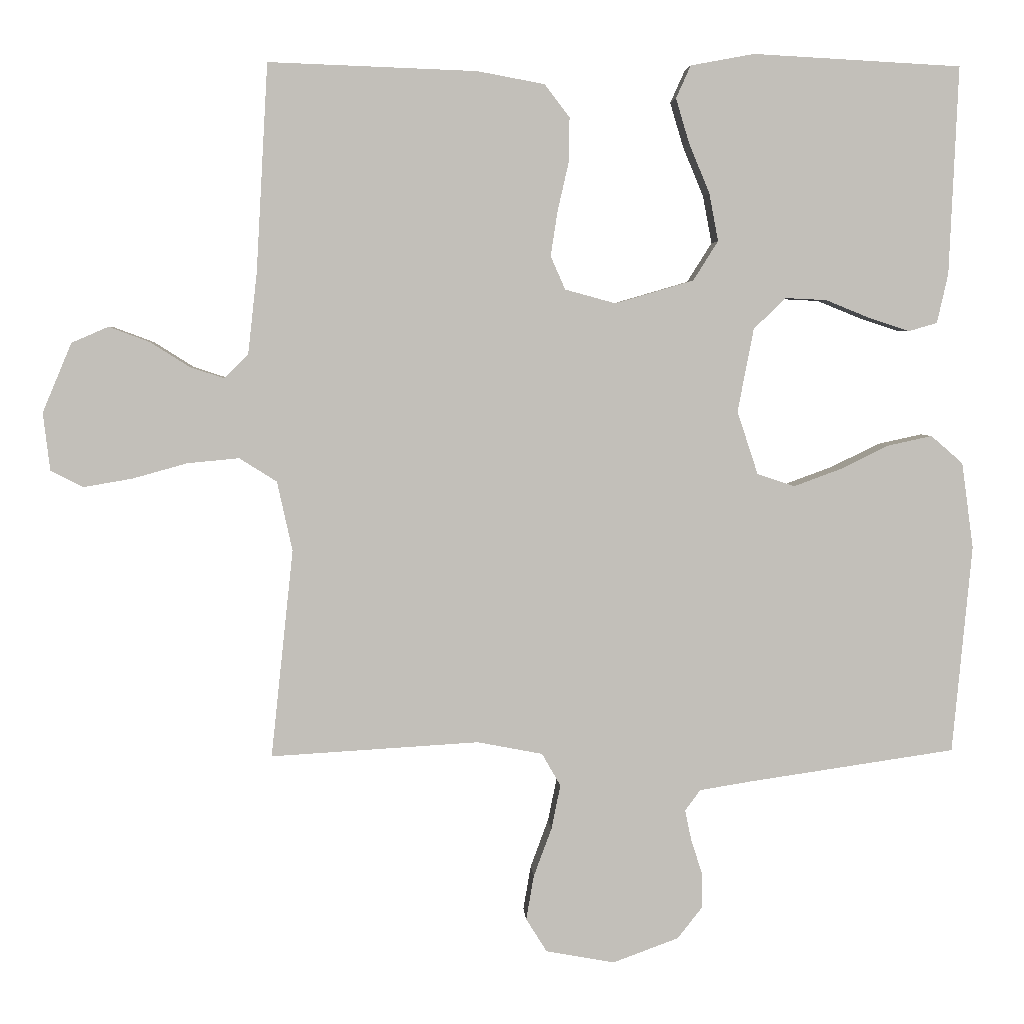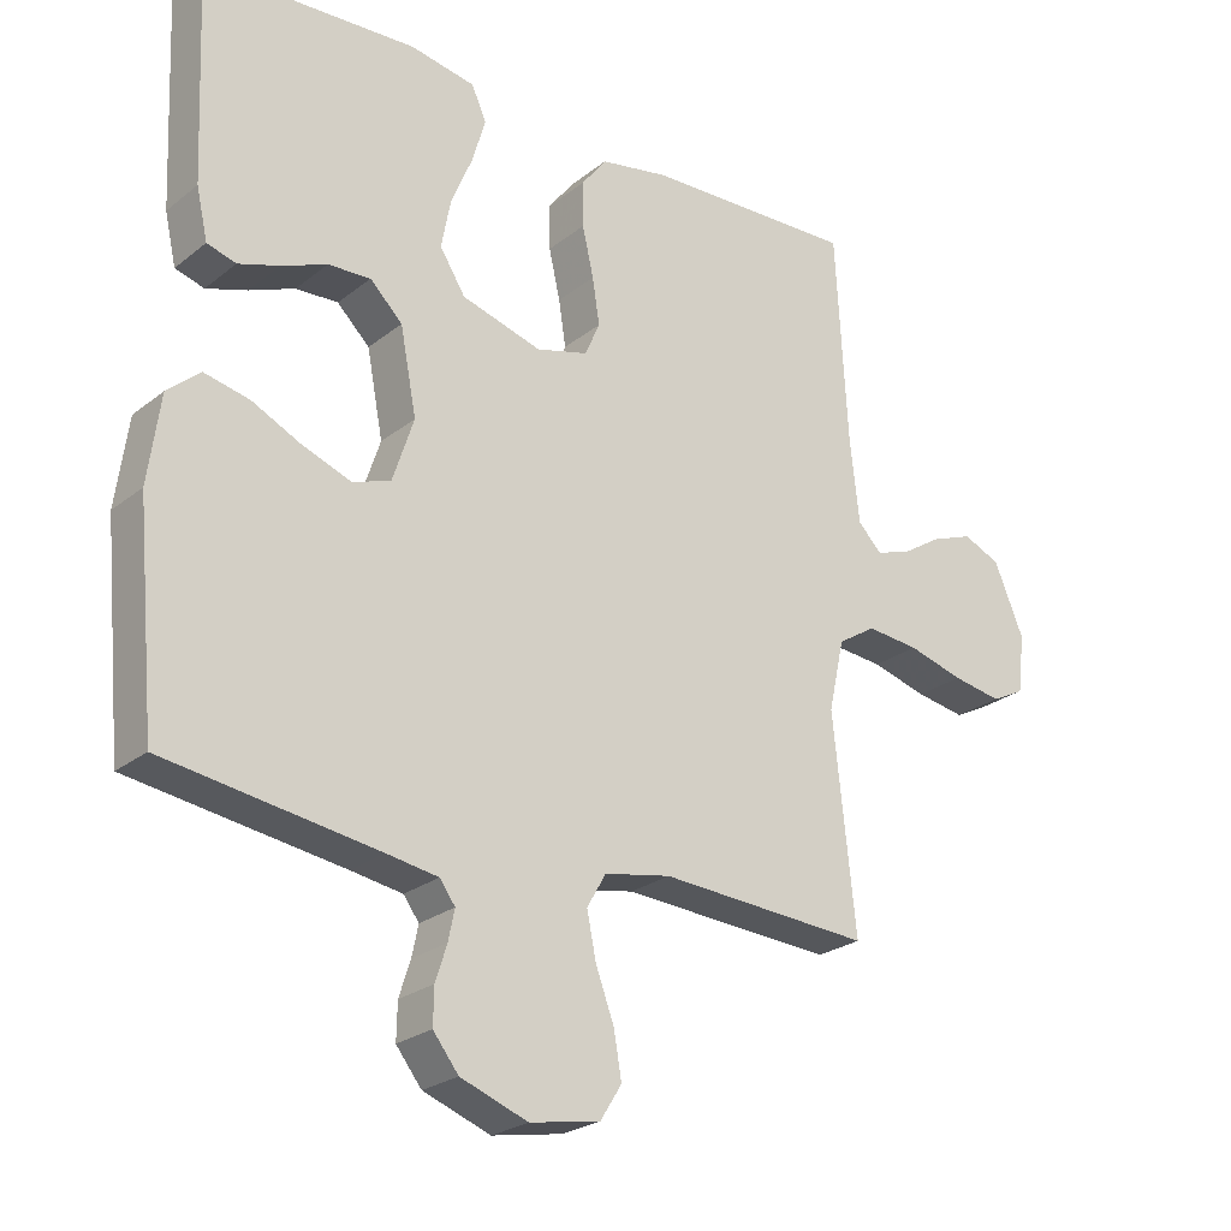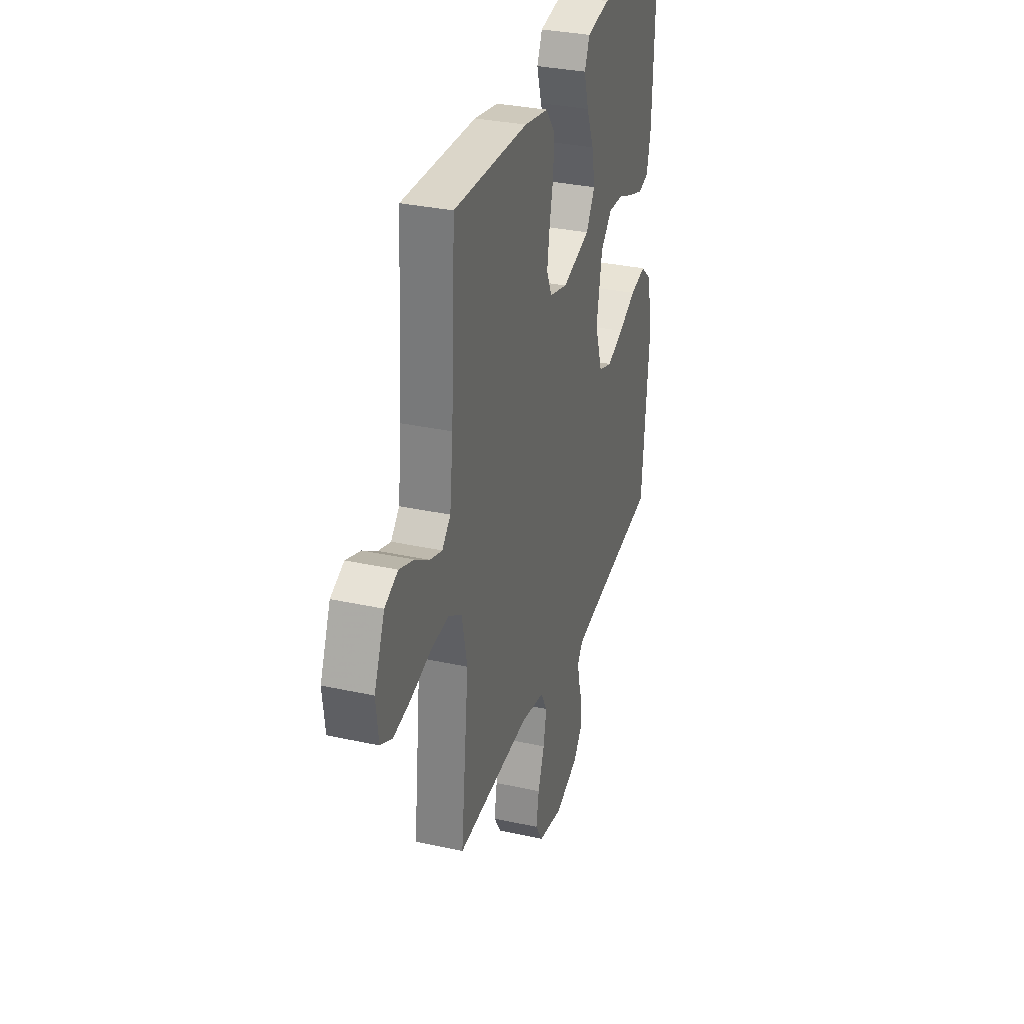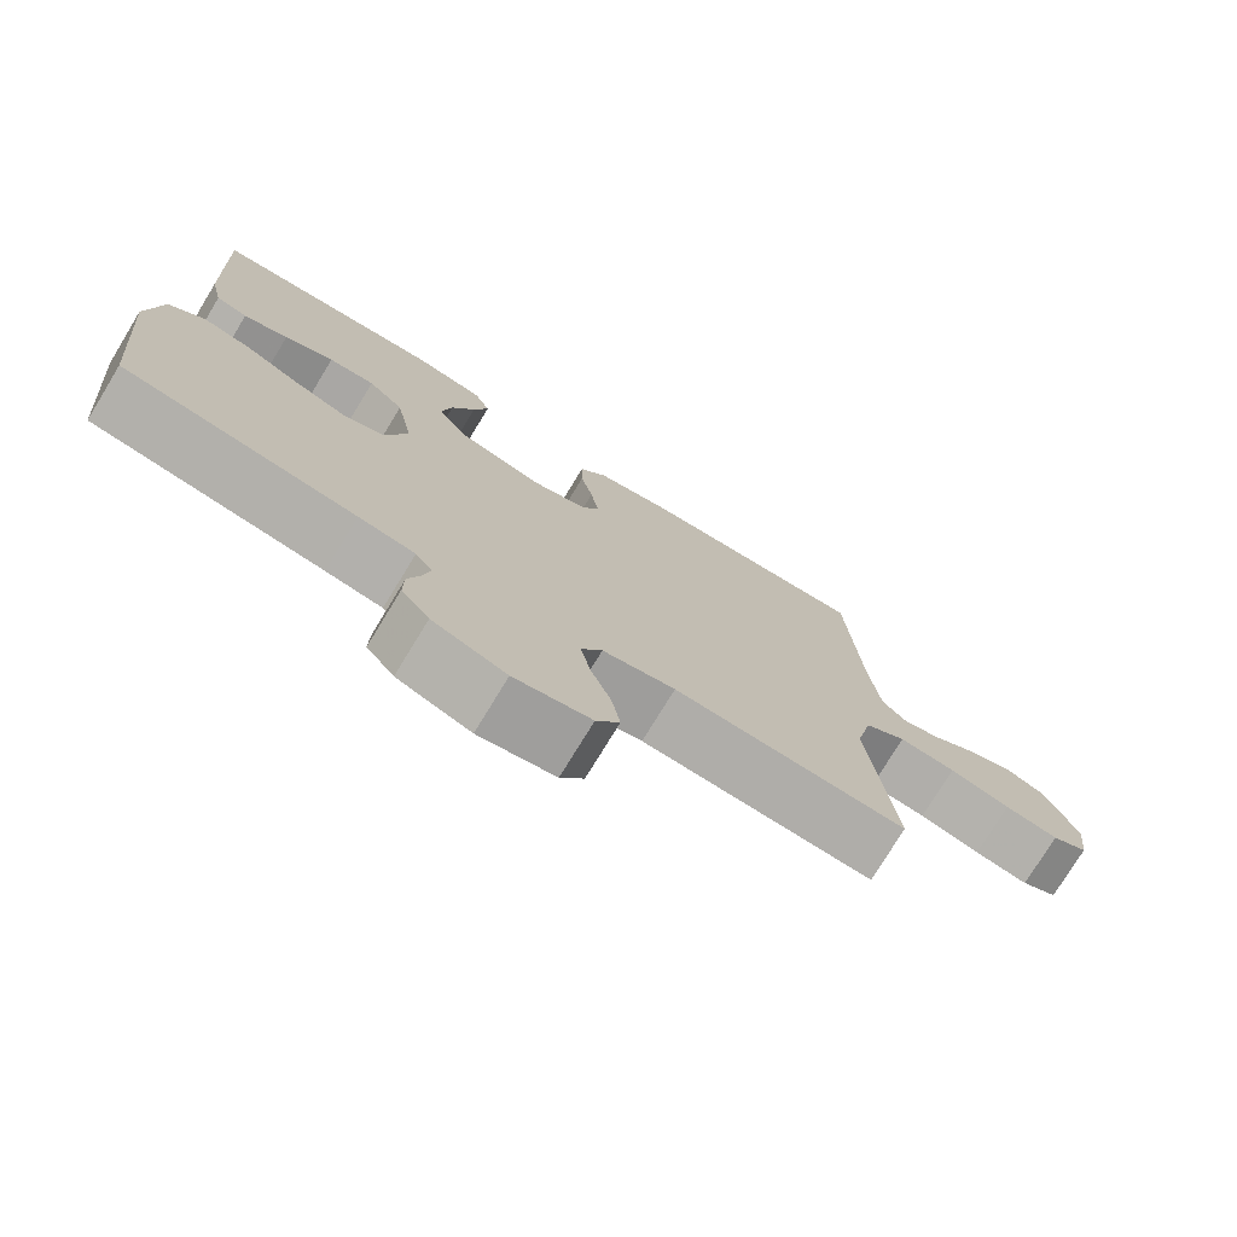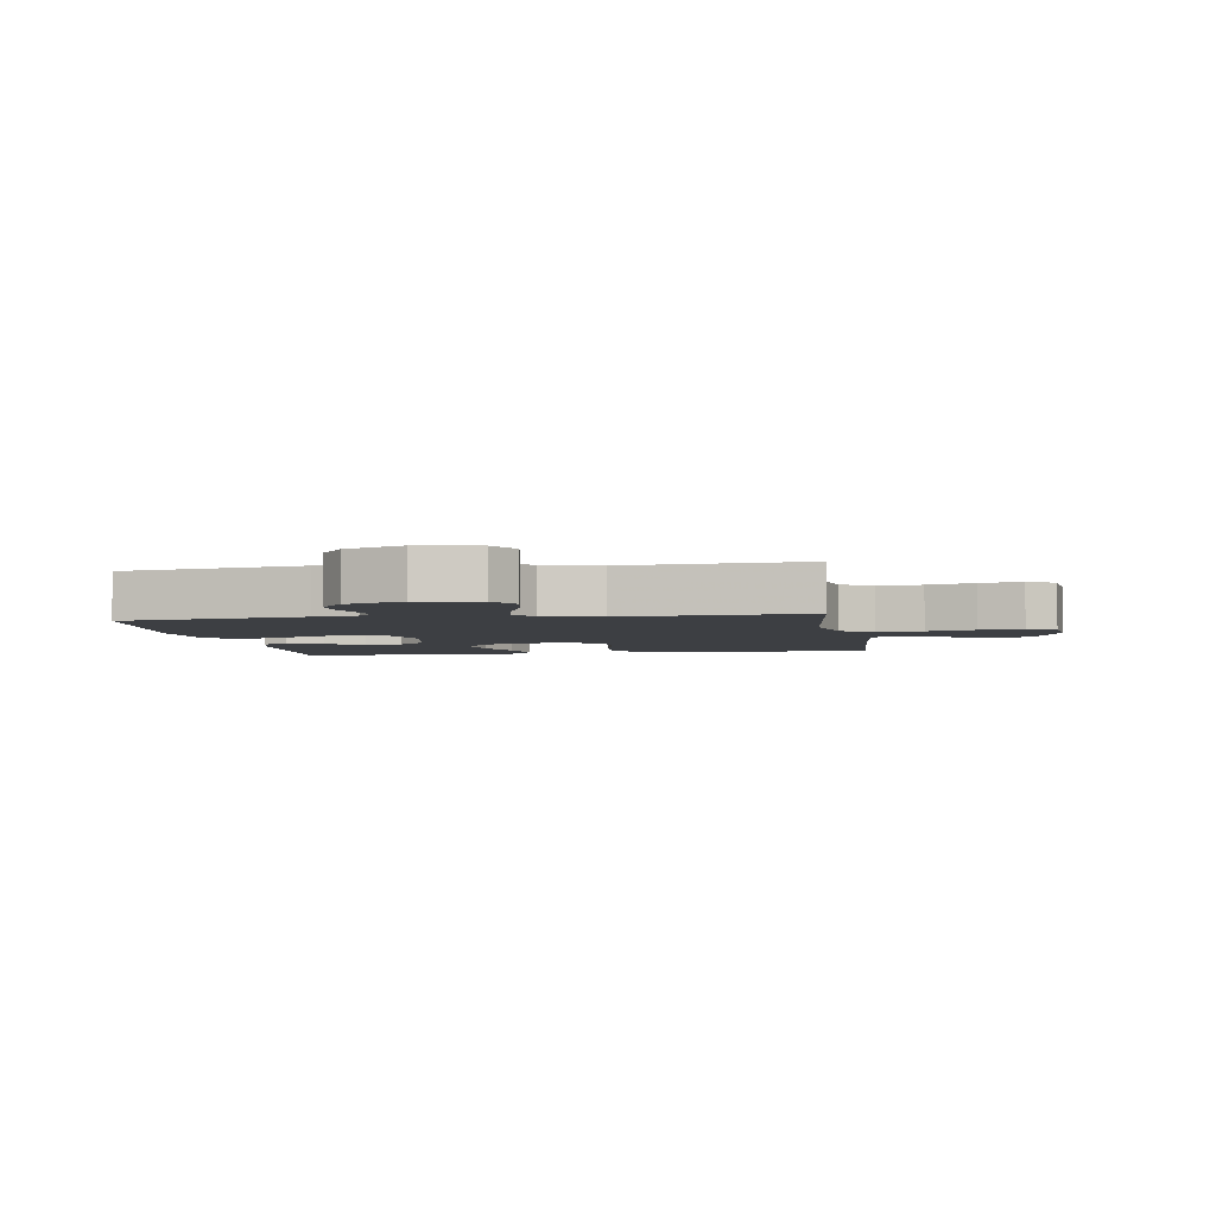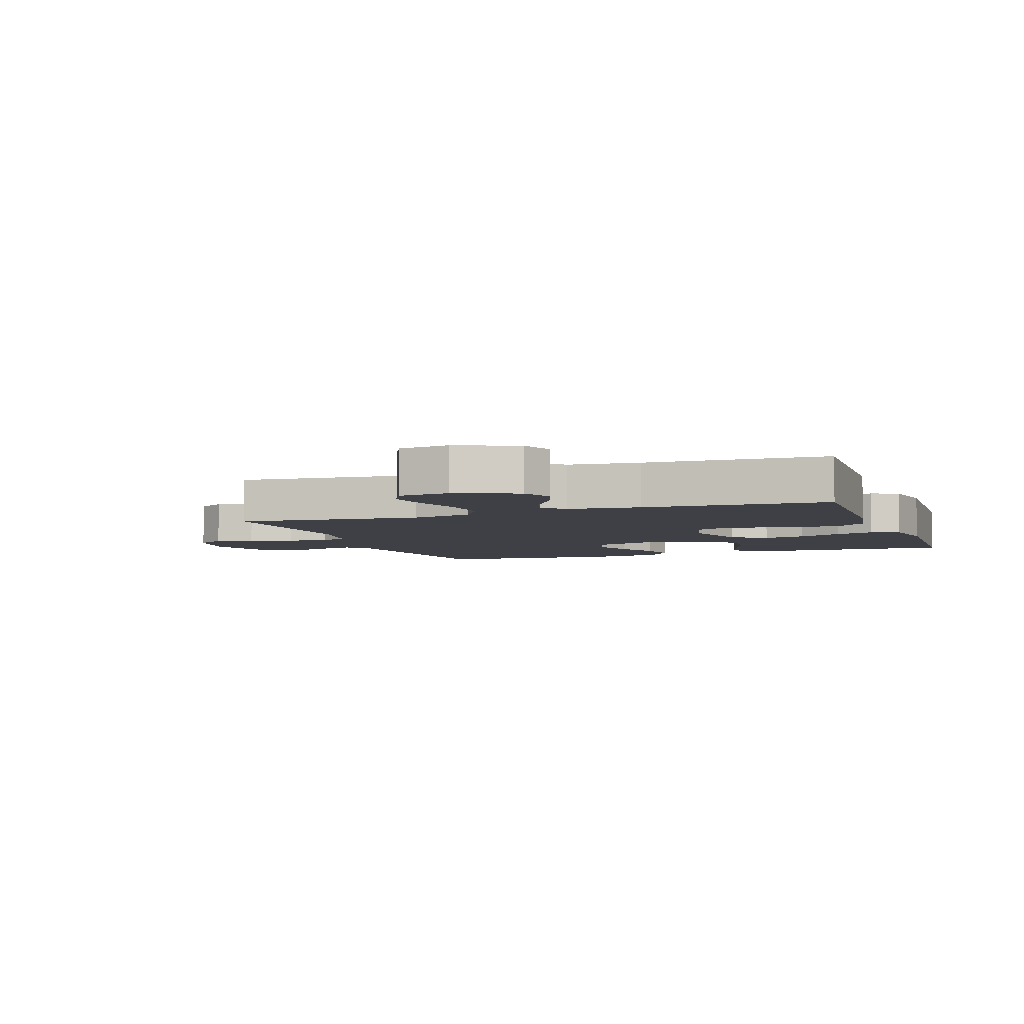
<metadata>
{"format":"obj","ext":"obj","renderer":"f3d","projection":"perspective","resolution":1024,"background":"white","views":[{"elev":3.8,"azim":-3.2,"up":"+Z"},{"elev":-24.6,"azim":141.7,"up":"+Z"},{"elev":32.0,"azim":-72.8,"up":"+Z"},{"elev":-76.0,"azim":148.6,"up":"+Z"},{"elev":-3.9,"azim":-171.0,"up":"+Y"},{"elev":-5.2,"azim":-70.1,"up":"+Y"}]}
</metadata>
<code>
v -0.5 0.07 -0.5
v -0.468 0.07 -0.2
v -0.49 0.07 -0.1
v -0.544 0.07 -0.066
v -0.618 0.07 -0.073
v -0.697 0.07 -0.095
v -0.767 0.07 -0.107
v -0.814 0.07 -0.083
v -0.824 0.07 0
v -0.782 0.07 0.1
v -0.729 0.07 0.123
v -0.67 0.07 0.101
v -0.613 0.07 0.065
v -0.564 0.07 0.049
v -0.53 0.07 0.083
v -0.517 0.07 0.2
v -0.5 0.07 0.5
v -0.2 0.07 0.489
v -0.103 0.07 0.471
v -0.067 0.07 0.424
v -0.068 0.07 0.36
v -0.084 0.07 0.29
v -0.094 0.07 0.225
v -0.073 0.07 0.177
v 0 0.07 0.157
v 0.113 0.07 0.19
v 0.149 0.07 0.247
v 0.136 0.07 0.316
v 0.106 0.07 0.388
v 0.087 0.07 0.452
v 0.108 0.07 0.499
v 0.2 0.07 0.516
v 0.5 0.07 0.5
v 0.487 0.07 0.2
v 0.471 0.07 0.129
v 0.43 0.07 0.117
v 0.372 0.07 0.136
v 0.308 0.07 0.162
v 0.248 0.07 0.165
v 0.202 0.07 0.12
v 0.179 0.07 0
v 0.209 0.07 -0.091
v 0.263 0.07 -0.109
v 0.331 0.07 -0.084
v 0.401 0.07 -0.05
v 0.465 0.07 -0.036
v 0.511 0.07 -0.076
v 0.528 0.07 -0.2
v 0.5 0.07 -0.5
v 0.2 0.07 -0.544
v 0.127 0.07 -0.556
v 0.105 0.07 -0.586
v 0.114 0.07 -0.629
v 0.13 0.07 -0.679
v 0.131 0.07 -0.73
v 0.095 0.07 -0.776
v 0 0.07 -0.811
v -0.099 0.07 -0.793
v -0.129 0.07 -0.745
v -0.118 0.07 -0.681
v -0.092 0.07 -0.611
v -0.079 0.07 -0.547
v -0.106 0.07 -0.5
v -0.2 0.07 -0.482
v -0.5 0 -0.5
v -0.468 0 -0.2
v -0.49 0 -0.1
v -0.544 0 -0.066
v -0.618 0 -0.073
v -0.697 0 -0.095
v -0.767 0 -0.107
v -0.814 0 -0.083
v -0.824 0 0
v -0.782 0 0.1
v -0.729 0 0.123
v -0.67 0 0.101
v -0.613 0 0.065
v -0.564 0 0.049
v -0.53 0 0.083
v -0.517 0 0.2
v -0.5 0 0.5
v -0.2 0 0.489
v -0.103 0 0.471
v -0.067 0 0.424
v -0.068 0 0.36
v -0.084 0 0.29
v -0.094 0 0.225
v -0.073 0 0.177
v 0 0 0.157
v 0.113 0 0.19
v 0.149 0 0.247
v 0.136 0 0.316
v 0.106 0 0.388
v 0.087 0 0.452
v 0.108 0 0.499
v 0.2 0 0.516
v 0.5 0 0.5
v 0.487 0 0.2
v 0.471 0 0.129
v 0.43 0 0.117
v 0.372 0 0.136
v 0.308 0 0.162
v 0.248 0 0.165
v 0.202 0 0.12
v 0.179 0 0
v 0.209 0 -0.091
v 0.263 0 -0.109
v 0.331 0 -0.084
v 0.401 0 -0.05
v 0.465 0 -0.036
v 0.511 0 -0.076
v 0.528 0 -0.2
v 0.5 0 -0.5
v 0.2 0 -0.544
v 0.127 0 -0.556
v 0.105 0 -0.586
v 0.114 0 -0.629
v 0.13 0 -0.679
v 0.131 0 -0.73
v 0.095 0 -0.776
v 0 0 -0.811
v -0.099 0 -0.793
v -0.129 0 -0.745
v -0.118 0 -0.681
v -0.092 0 -0.611
v -0.079 0 -0.547
v -0.106 0 -0.5
v -0.2 0 -0.482
f 58 59 60 61
f 58 61 62
f 57 58 62
f 56 57 62
f 53 54 55 56
f 52 53 56 62
f 51 52 62 63
f 47 48 49 50
f 47 50 51 63
f 44 45 46 47
f 43 44 47 63
f 35 36 37 38
f 33 34 35 38
f 33 38 39
f 32 33 39 40
f 28 29 30 31
f 27 28 31 32
f 19 20 21 22
f 19 22 23
f 16 17 18 19
f 15 16 19 23
f 14 15 23 24
f 10 11 12 13
f 10 13 14
f 9 10 14
f 8 9 14
f 5 6 7 8
f 4 5 8 14
f 3 4 14 24
f 64 1 2
f 42 43 63 64
f 41 42 64 2
f 27 32 40 41
f 26 27 41
f 25 26 41 2
f 2 3 24 25
f 125 124 123 122
f 126 125 122
f 126 122 121
f 126 121 120
f 120 119 118 117
f 126 120 117 116
f 127 126 116 115
f 114 113 112 111
f 127 115 114 111
f 111 110 109 108
f 127 111 108 107
f 102 101 100 99
f 102 99 98 97
f 103 102 97
f 104 103 97 96
f 95 94 93 92
f 96 95 92 91
f 86 85 84 83
f 87 86 83
f 83 82 81 80
f 87 83 80 79
f 88 87 79 78
f 77 76 75 74
f 78 77 74
f 78 74 73
f 78 73 72
f 72 71 70 69
f 78 72 69 68
f 88 78 68 67
f 66 65 128
f 128 127 107 106
f 66 128 106 105
f 105 104 96 91
f 105 91 90
f 66 105 90 89
f 89 88 67 66
f 1 65 66 2
f 2 66 67 3
f 3 67 68 4
f 4 68 69 5
f 5 69 70 6
f 6 70 71 7
f 7 71 72 8
f 8 72 73 9
f 9 73 74 10
f 10 74 75 11
f 11 75 76 12
f 12 76 77 13
f 13 77 78 14
f 14 78 79 15
f 15 79 80 16
f 16 80 81 17
f 17 81 82 18
f 18 82 83 19
f 19 83 84 20
f 20 84 85 21
f 21 85 86 22
f 22 86 87 23
f 23 87 88 24
f 24 88 89 25
f 25 89 90 26
f 26 90 91 27
f 27 91 92 28
f 28 92 93 29
f 29 93 94 30
f 30 94 95 31
f 31 95 96 32
f 32 96 97 33
f 33 97 98 34
f 34 98 99 35
f 35 99 100 36
f 36 100 101 37
f 37 101 102 38
f 38 102 103 39
f 39 103 104 40
f 40 104 105 41
f 41 105 106 42
f 42 106 107 43
f 43 107 108 44
f 44 108 109 45
f 45 109 110 46
f 46 110 111 47
f 47 111 112 48
f 48 112 113 49
f 49 113 114 50
f 50 114 115 51
f 51 115 116 52
f 52 116 117 53
f 53 117 118 54
f 54 118 119 55
f 55 119 120 56
f 56 120 121 57
f 57 121 122 58
f 58 122 123 59
f 59 123 124 60
f 60 124 125 61
f 61 125 126 62
f 62 126 127 63
f 63 127 128 64
f 64 128 65 1

</code>
